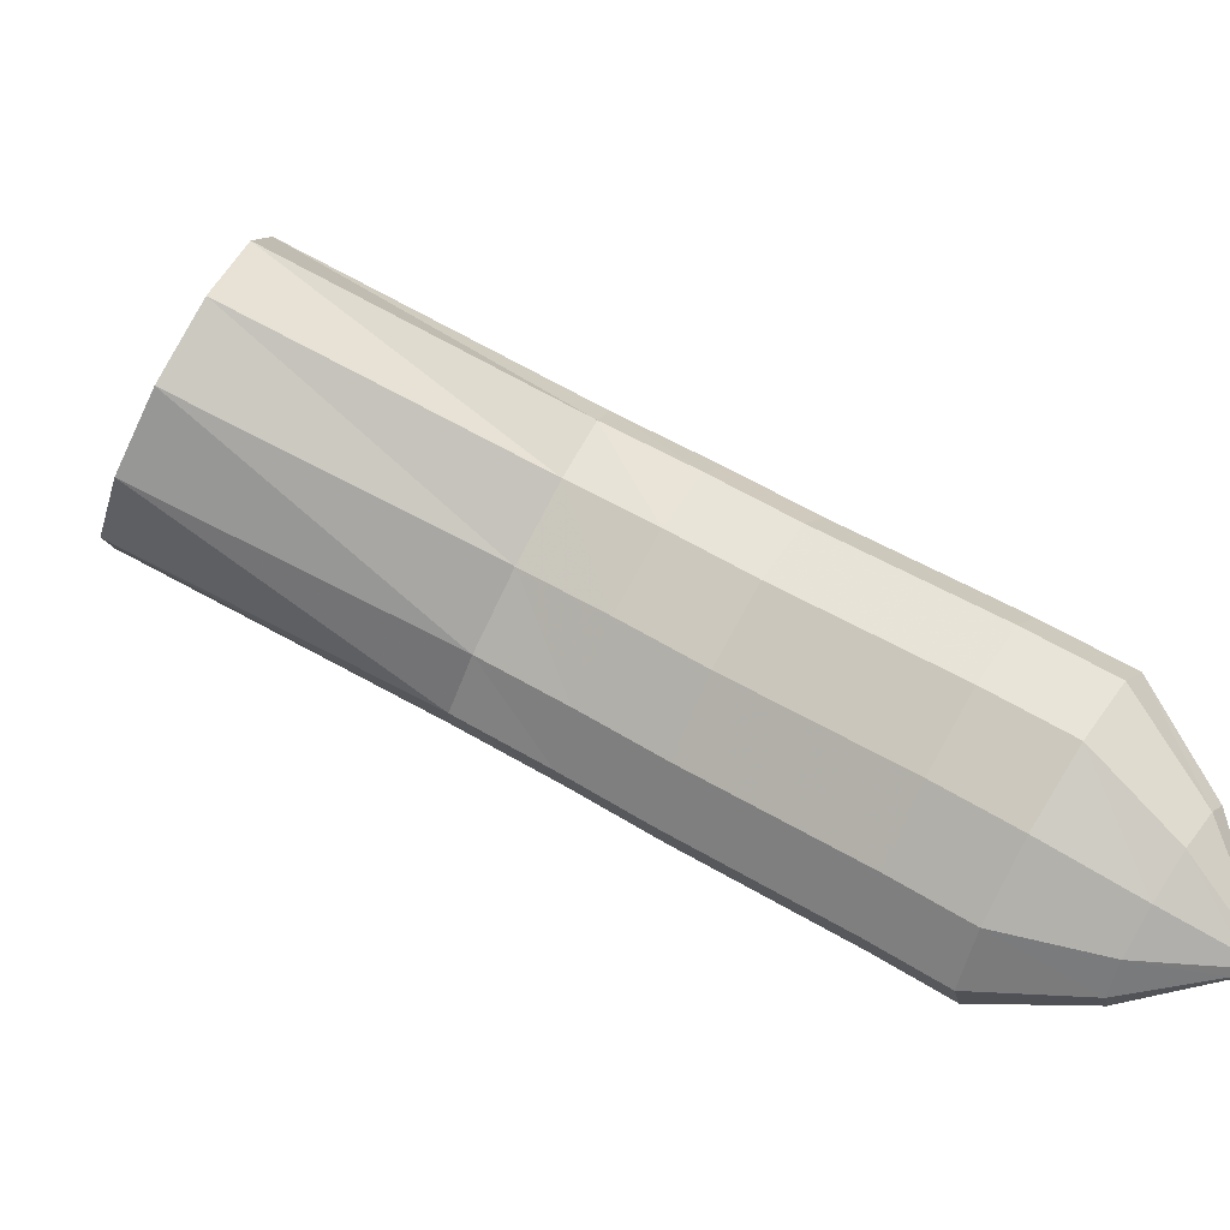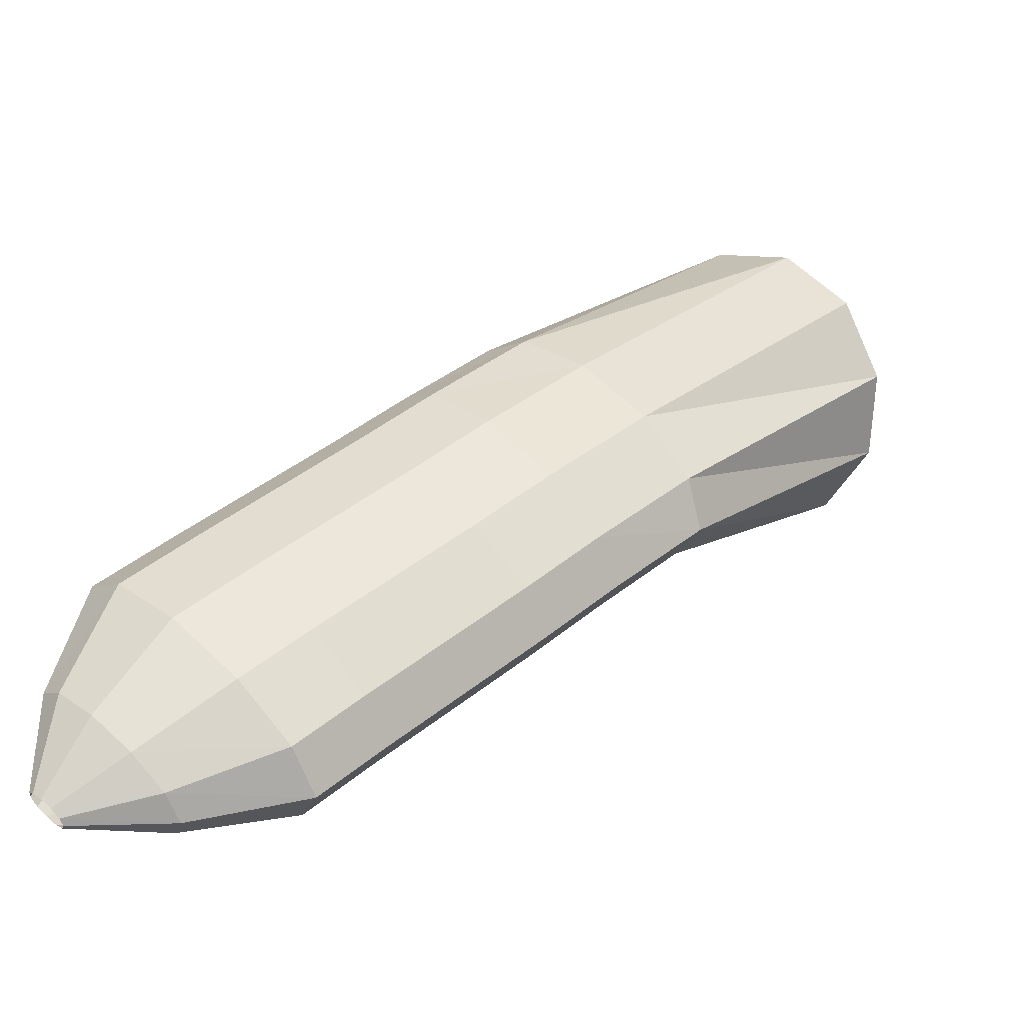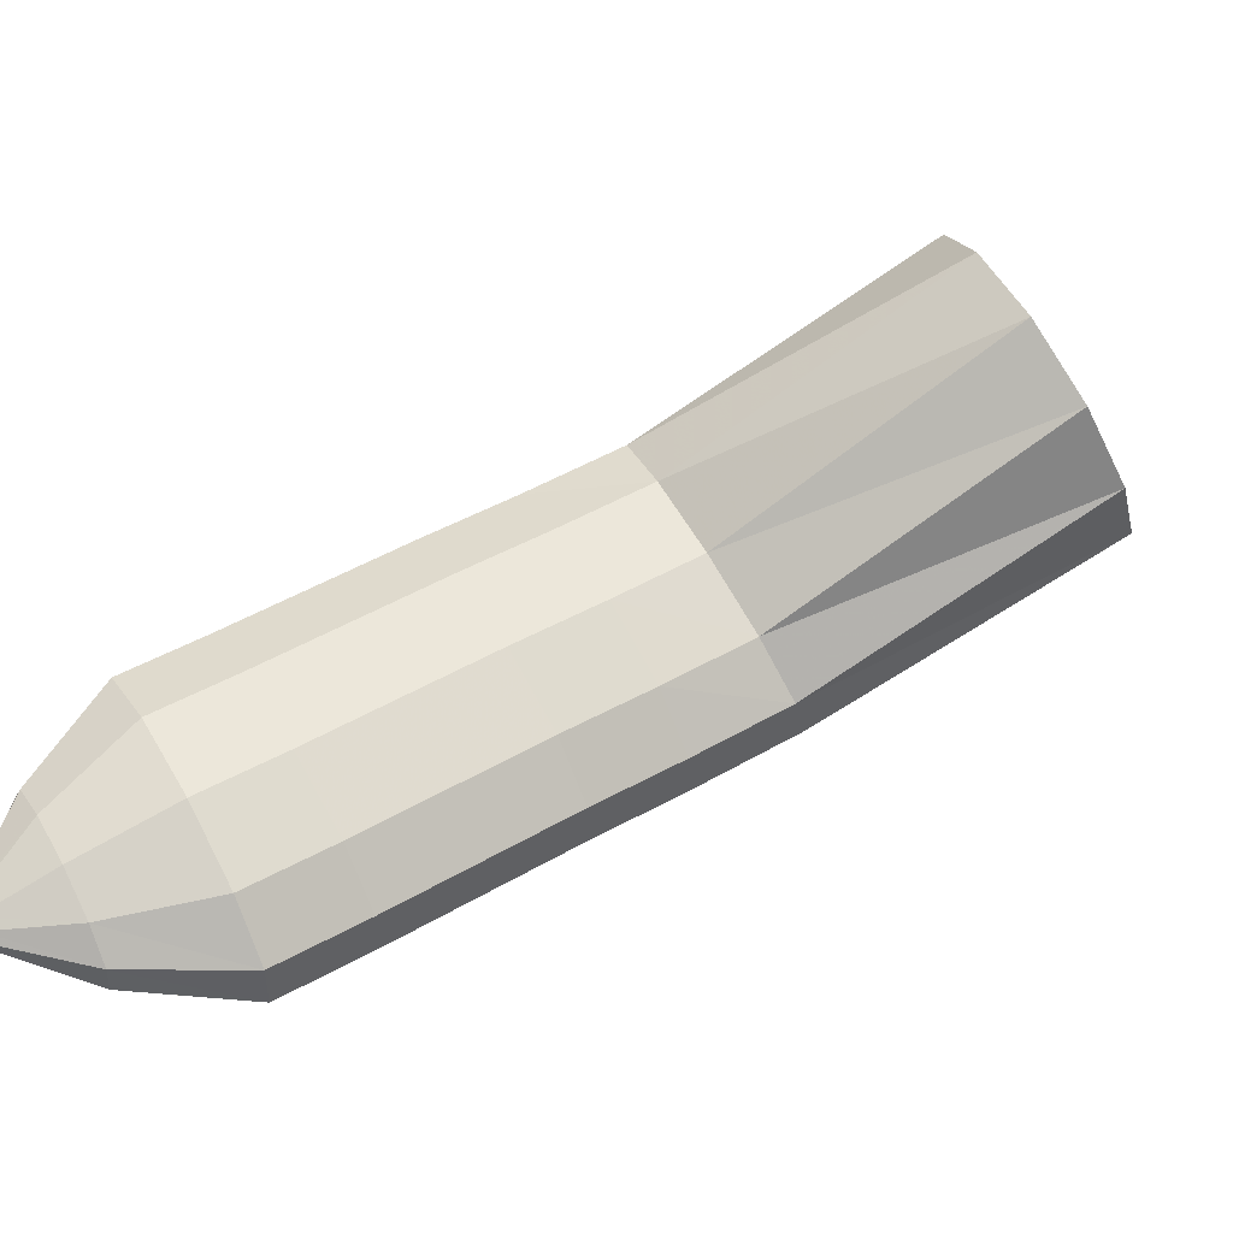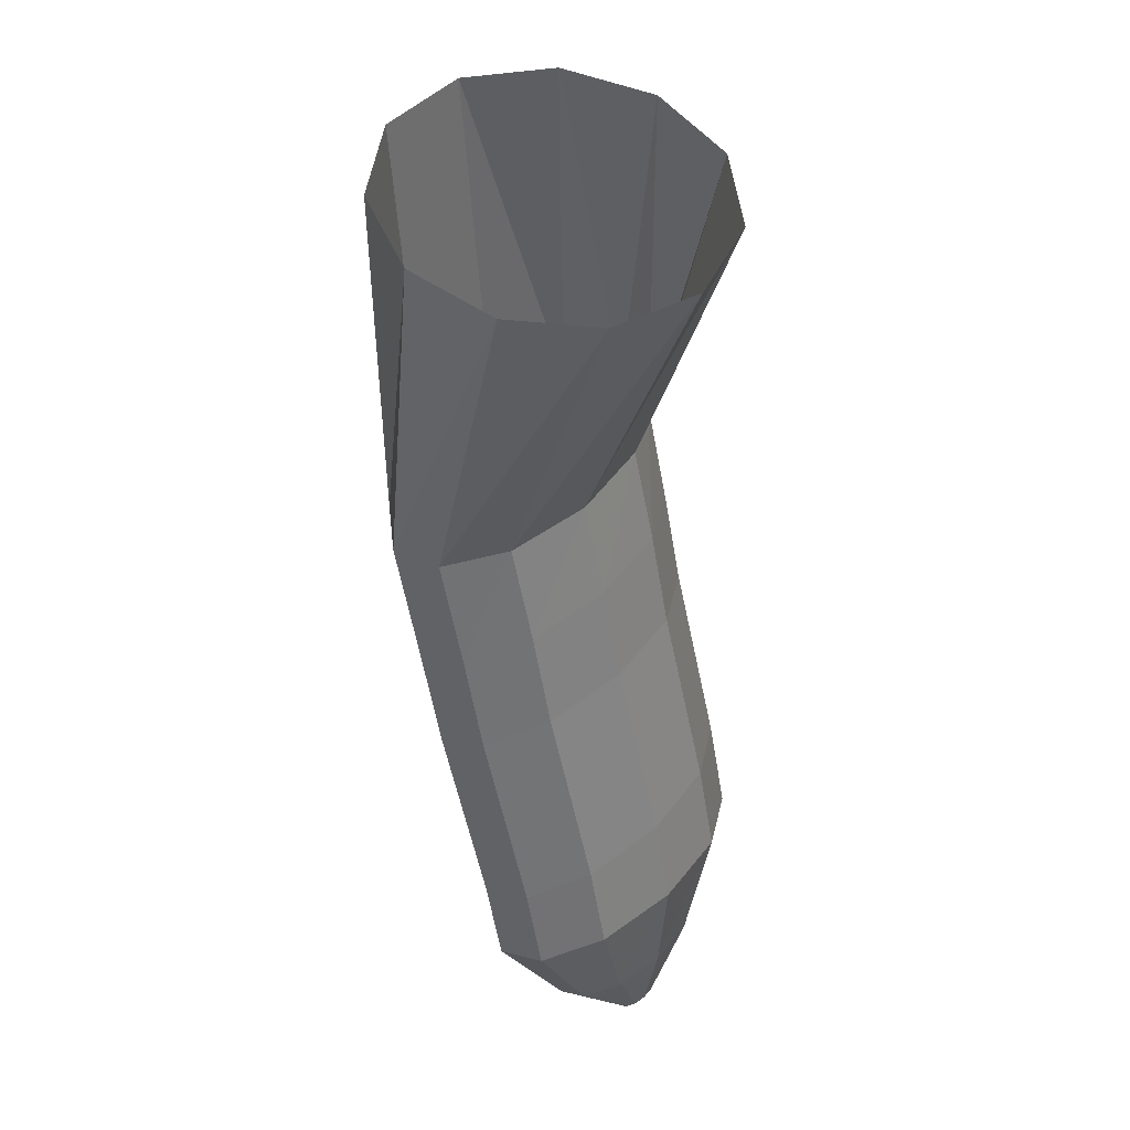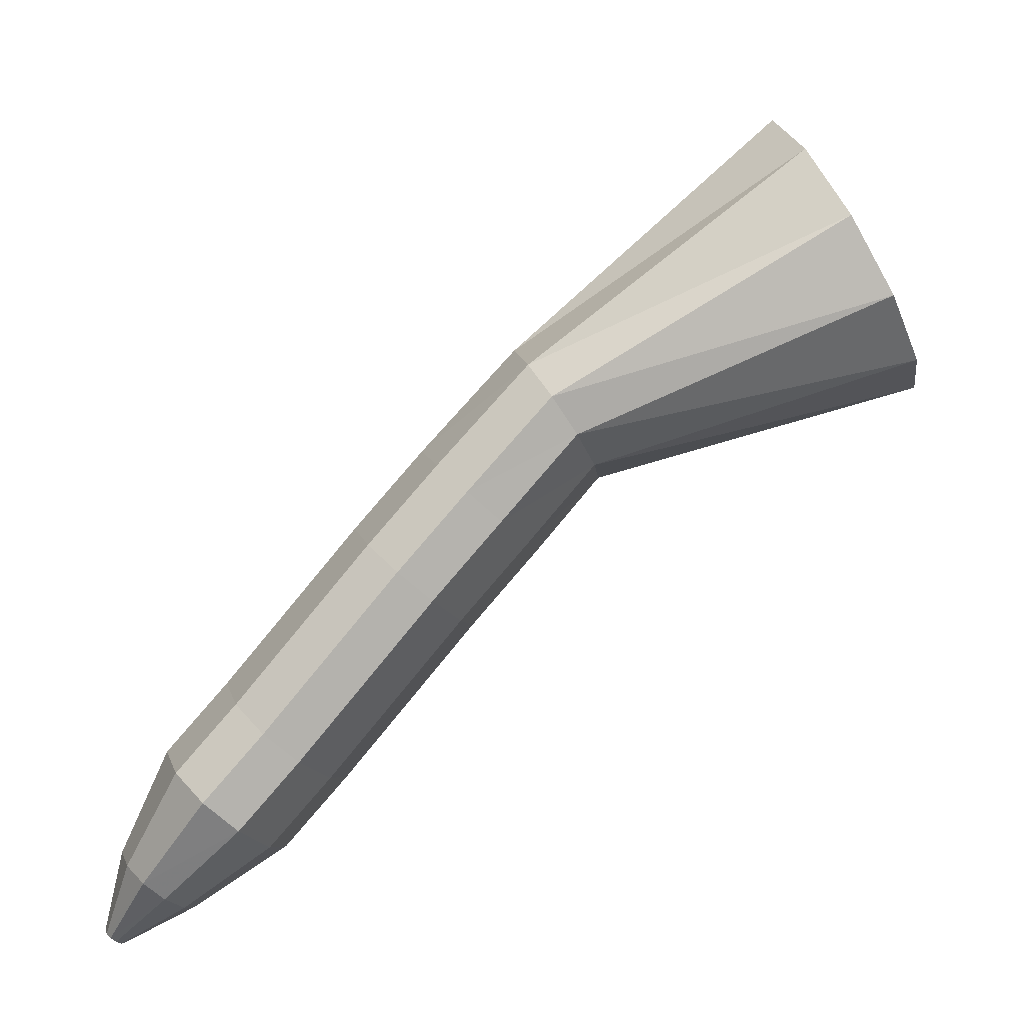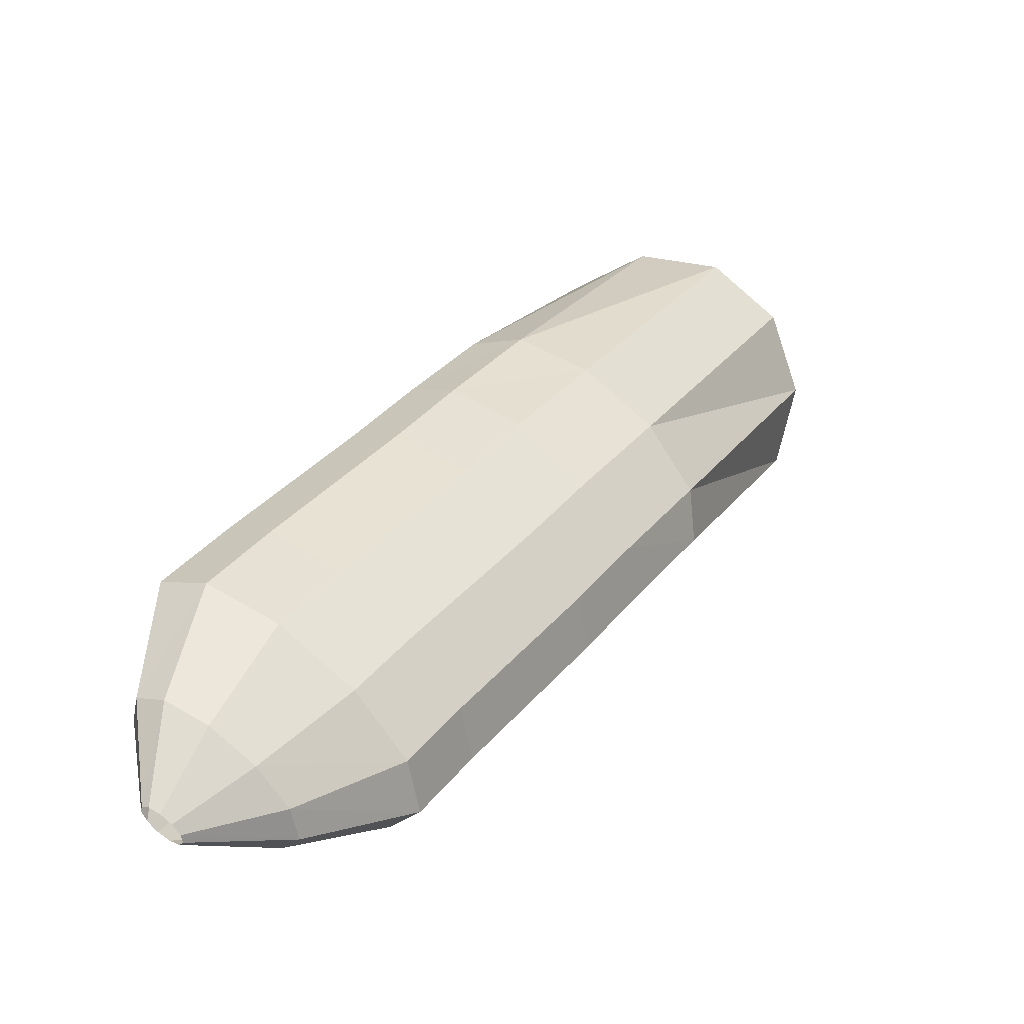
<metadata>
{"format":"obj","ext":"obj","renderer":"f3d","projection":"perspective","resolution":1024,"background":"white","views":[{"elev":-37.6,"azim":142.0,"up":"+Y"},{"elev":-11.1,"azim":-70.1,"up":"+Y"},{"elev":-53.7,"azim":48.5,"up":"+Z"},{"elev":-17.8,"azim":63.0,"up":"+Y"},{"elev":-43.0,"azim":-0.4,"up":"+Y"},{"elev":-8.2,"azim":-89.7,"up":"+Y"}]}
</metadata>
<code>
g tube1
v 116.3 113.1 174.9
v 116.2 113.4 174.6
v 116.1 113.7 174.5
v 115.9 113.8 174.5
v 115.8 113.8 174.7
v 115.7 113.6 175
v 115.7 113.3 175.4
v 115.8 113 175.6
v 116 112.8 175.6
v 116.1 112.8 175.5
v 116.2 112.9 175.2
v 116.3 113.1 174.9
v 118.6 114.1 175.6
v 118.4 115.2 174.5
v 117.8 116.2 173.9
v 117.2 116.8 174.1
v 116.6 116.7 175
v 116.3 116 176.2
v 116.3 114.9 177.5
v 116.7 113.7 178.4
v 117.3 112.9 178.6
v 118 112.7 178.1
v 118.4 113.1 177
v 118.6 114.1 175.6
v 121.5 115.6 176.9
v 121.2 117.6 175
v 120.3 119.3 174.1
v 119.3 120.2 174.4
v 118.3 120.1 175.8
v 117.8 118.9 177.9
v 117.8 117 180
v 118.4 115.1 181.5
v 119.4 113.7 181.8
v 120.5 113.3 180.9
v 121.2 114 179.1
v 121.5 115.6 176.9
v 123.5 117.3 178.4
v 123.2 119.3 176.6
v 122.4 121.1 175.7
v 121.3 122 176
v 120.4 121.8 177.4
v 119.7 120.6 179.5
v 119.7 118.7 181.5
v 120.3 116.7 182.9
v 121.2 115.3 183.2
v 122.3 114.9 182.4
v 123.1 115.6 180.5
v 123.5 117.3 178.4
v 127.6 120.9 181.9
v 127.3 122.9 180.1
v 126.5 124.7 179.2
v 125.4 125.6 179.5
v 124.5 125.4 180.9
v 123.8 124.2 182.9
v 123.8 122.3 185
v 124.4 120.3 186.4
v 125.3 118.9 186.7
v 126.4 118.5 185.8
v 127.2 119.2 184
v 127.6 120.9 181.9
v 129.7 122.7 183.5
v 129.4 124.7 181.7
v 128.6 126.5 180.8
v 127.5 127.4 181.1
v 126.6 127.2 182.5
v 126 126 184.6
v 125.9 124.1 186.7
v 126.5 122.1 188.1
v 127.5 120.7 188.4
v 128.5 120.3 187.5
v 129.3 121 185.6
v 129.7 122.7 183.5
v 131.7 124.4 185.2
v 131.5 126.5 183.4
v 130.9 128.4 182.6
v 130.1 129.5 183.1
v 129.3 129.5 184.6
v 128.9 128.4 186.8
v 128.9 126.5 188.9
v 129.3 124.4 190.2
v 130 122.8 190.4
v 130.8 122.3 189.3
v 131.4 122.8 187.4
v 131.7 124.4 185.2
v 142 126.7 187.2
v 141.6 129 185.6
v 140.6 131.6 185.5
v 139.2 133.7 186.8
v 137.9 134.5 189.2
v 137.2 133.9 191.8
v 137.2 132 193.9
v 138 129.5 194.8
v 139.2 127 194.2
v 140.6 125.5 192.2
v 141.6 125.4 189.6
v 142 126.7 187.2
f 1 2 14
f 14 13 1
f 2 3 15
f 15 14 2
f 3 4 16
f 16 15 3
f 4 5 17
f 17 16 4
f 5 6 18
f 18 17 5
f 6 7 19
f 19 18 6
f 7 8 20
f 20 19 7
f 8 9 21
f 21 20 8
f 9 10 22
f 22 21 9
f 10 11 23
f 23 22 10
f 11 12 24
f 24 23 11
f 13 14 26
f 26 25 13
f 14 15 27
f 27 26 14
f 15 16 28
f 28 27 15
f 16 17 29
f 29 28 16
f 17 18 30
f 30 29 17
f 18 19 31
f 31 30 18
f 19 20 32
f 32 31 19
f 20 21 33
f 33 32 20
f 21 22 34
f 34 33 21
f 22 23 35
f 35 34 22
f 23 24 36
f 36 35 23
f 25 26 38
f 38 37 25
f 26 27 39
f 39 38 26
f 27 28 40
f 40 39 27
f 28 29 41
f 41 40 28
f 29 30 42
f 42 41 29
f 30 31 43
f 43 42 30
f 31 32 44
f 44 43 31
f 32 33 45
f 45 44 32
f 33 34 46
f 46 45 33
f 34 35 47
f 47 46 34
f 35 36 48
f 48 47 35
f 37 38 50
f 50 49 37
f 38 39 51
f 51 50 38
f 39 40 52
f 52 51 39
f 40 41 53
f 53 52 40
f 41 42 54
f 54 53 41
f 42 43 55
f 55 54 42
f 43 44 56
f 56 55 43
f 44 45 57
f 57 56 44
f 45 46 58
f 58 57 45
f 46 47 59
f 59 58 46
f 47 48 60
f 60 59 47
f 49 50 62
f 62 61 49
f 50 51 63
f 63 62 50
f 51 52 64
f 64 63 51
f 52 53 65
f 65 64 52
f 53 54 66
f 66 65 53
f 54 55 67
f 67 66 54
f 55 56 68
f 68 67 55
f 56 57 69
f 69 68 56
f 57 58 70
f 70 69 57
f 58 59 71
f 71 70 58
f 59 60 72
f 72 71 59
f 61 62 74
f 74 73 61
f 62 63 75
f 75 74 62
f 63 64 76
f 76 75 63
f 64 65 77
f 77 76 64
f 65 66 78
f 78 77 65
f 66 67 79
f 79 78 66
f 67 68 80
f 80 79 67
f 68 69 81
f 81 80 68
f 69 70 82
f 82 81 69
f 70 71 83
f 83 82 70
f 71 72 84
f 84 83 71
f 73 74 86
f 86 85 73
f 74 75 87
f 87 86 74
f 75 76 88
f 88 87 75
f 76 77 89
f 89 88 76
f 77 78 90
f 90 89 77
f 78 79 91
f 91 90 78
f 79 80 92
f 92 91 79
f 80 81 93
f 93 92 80
f 81 82 94
f 94 93 81
f 82 83 95
f 95 94 82
f 83 84 96
f 96 95 83
g

</code>
